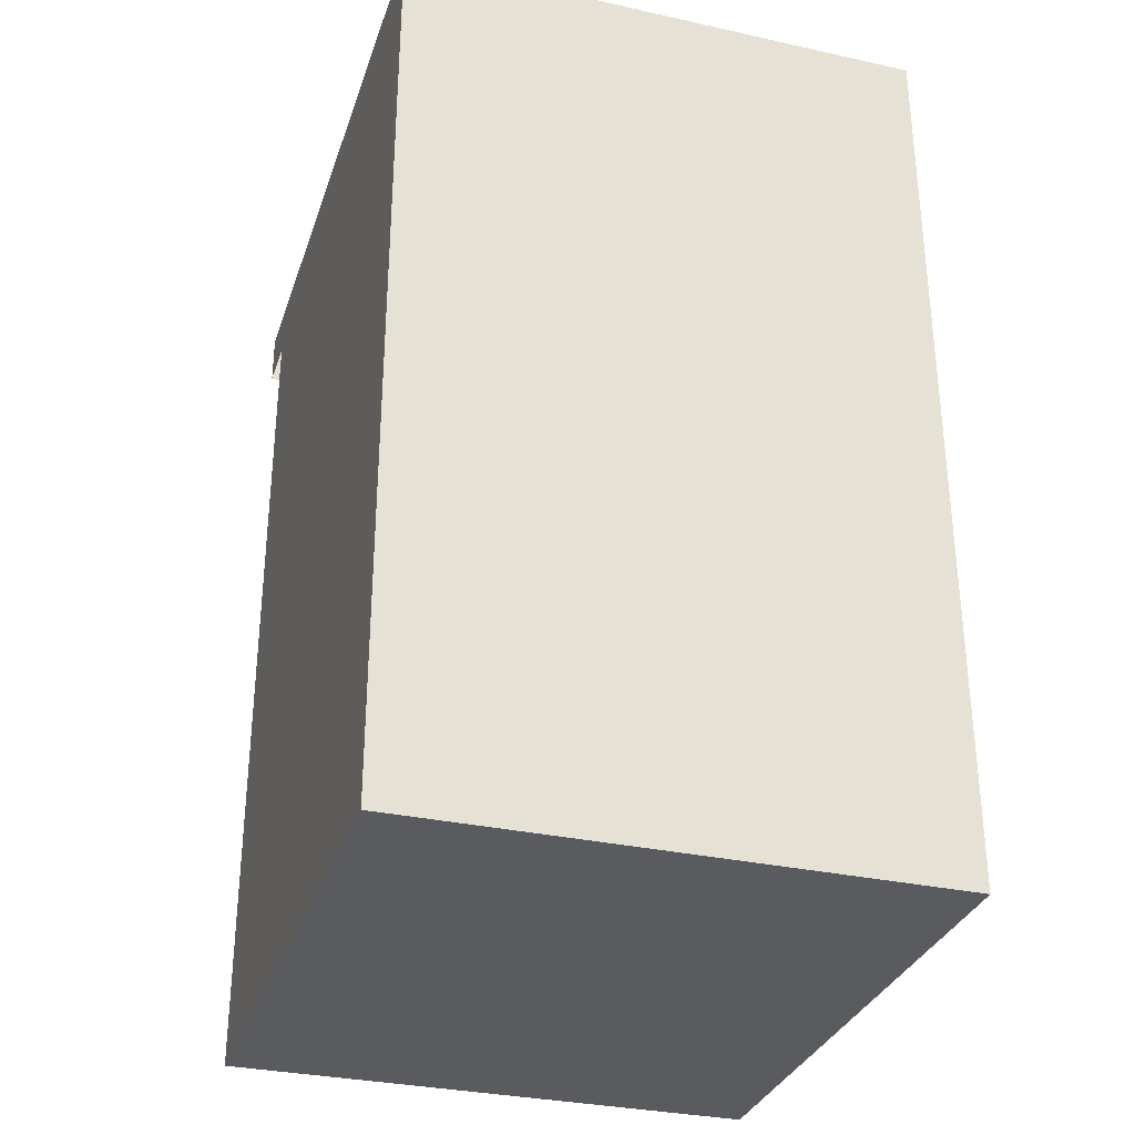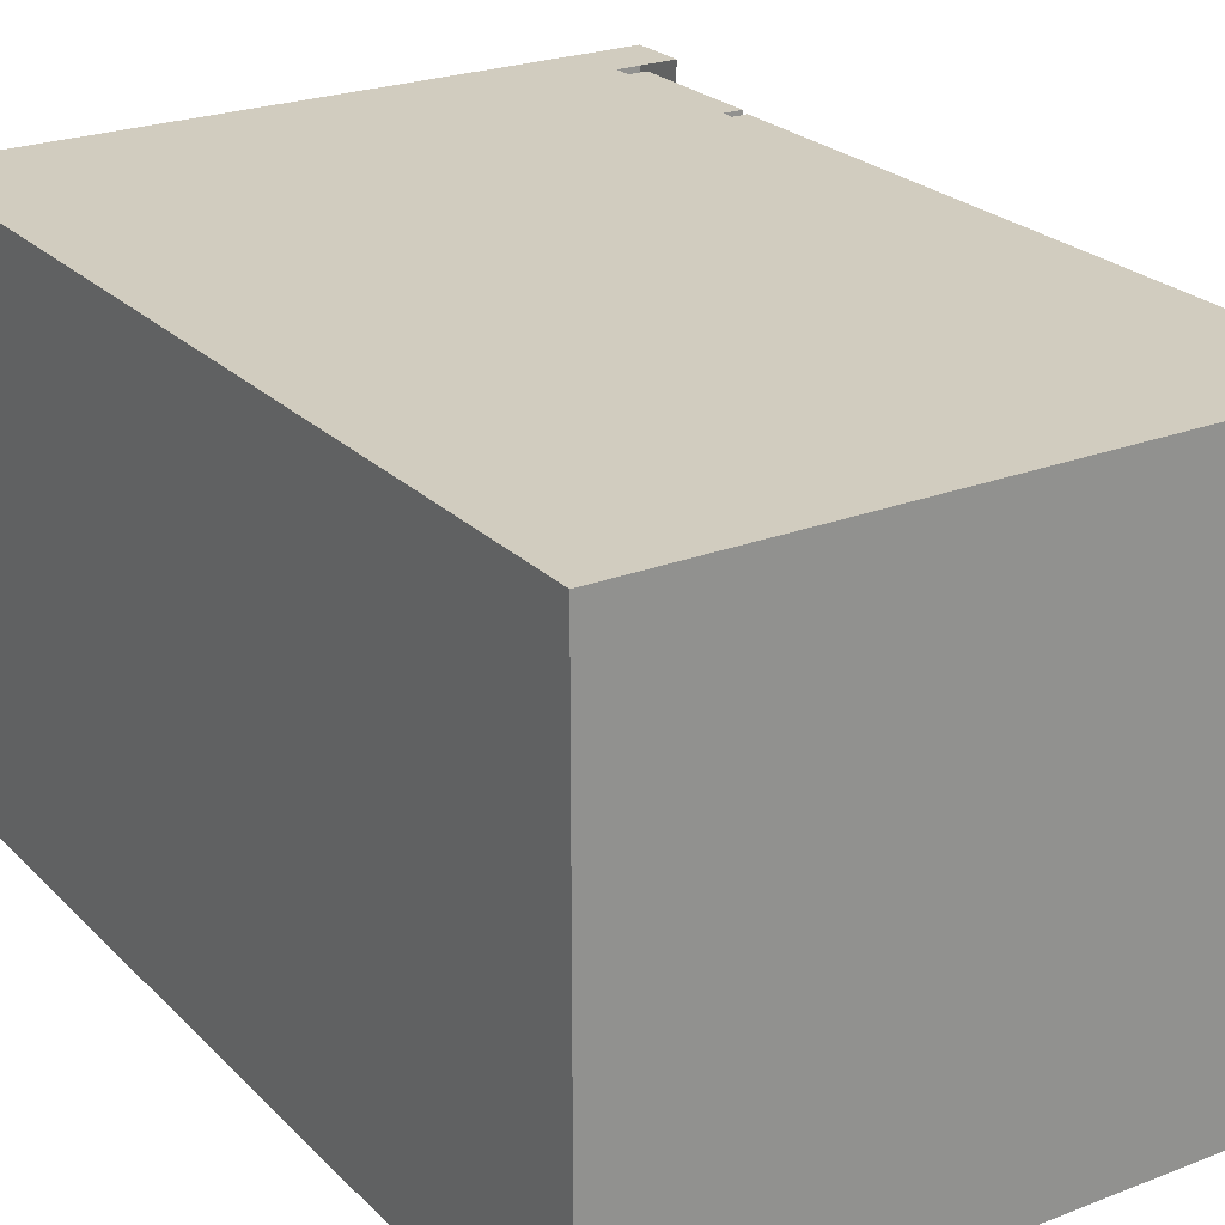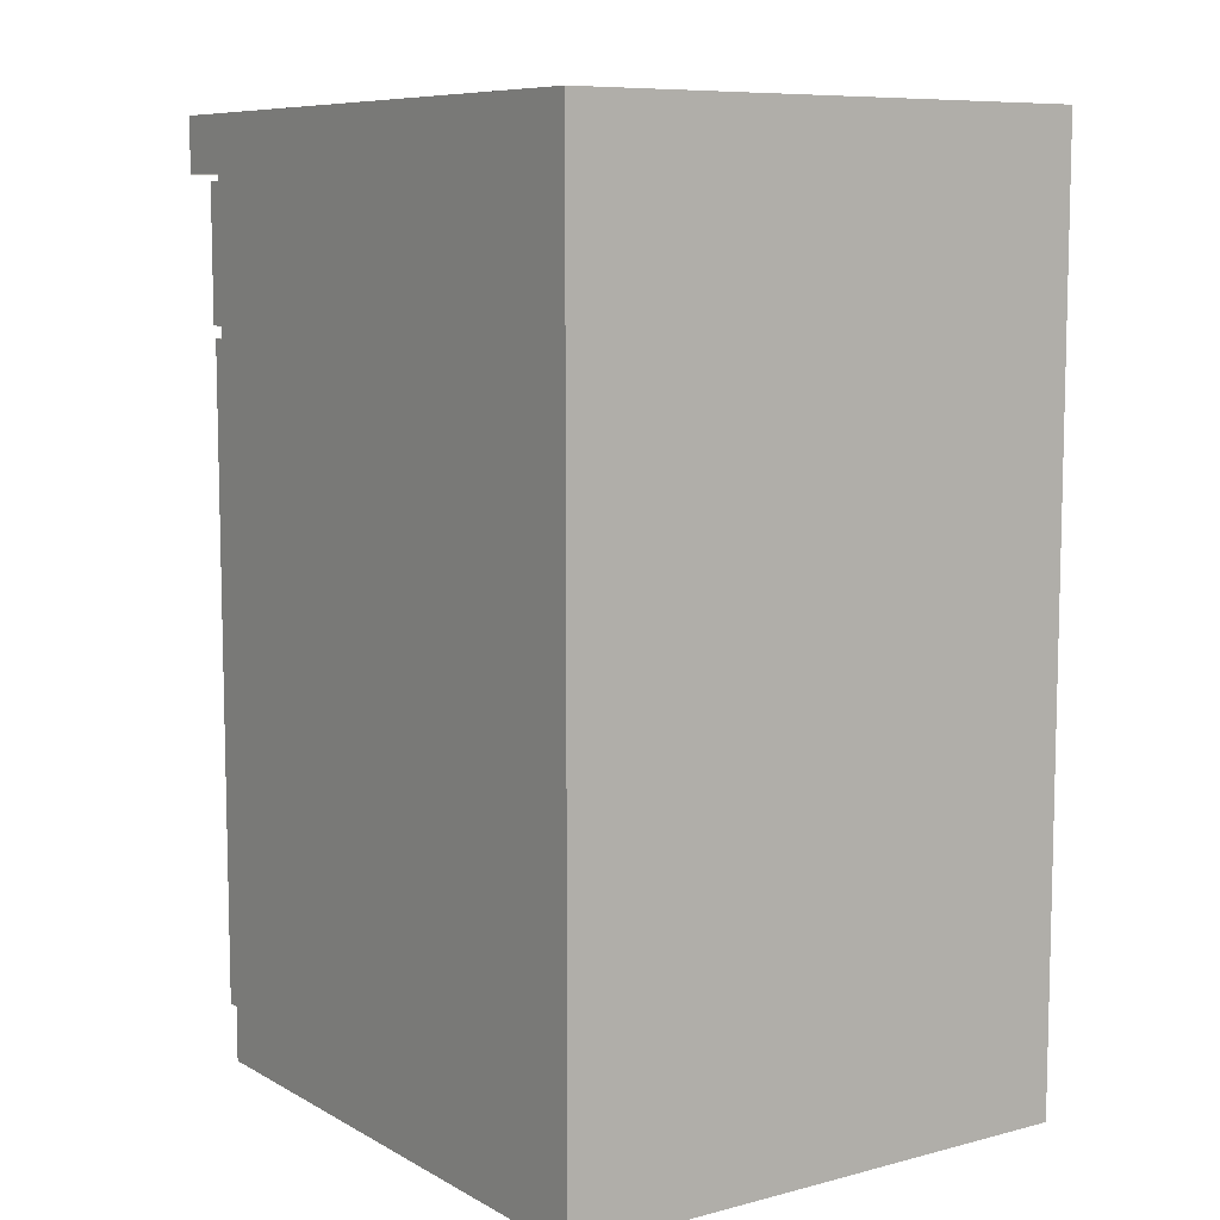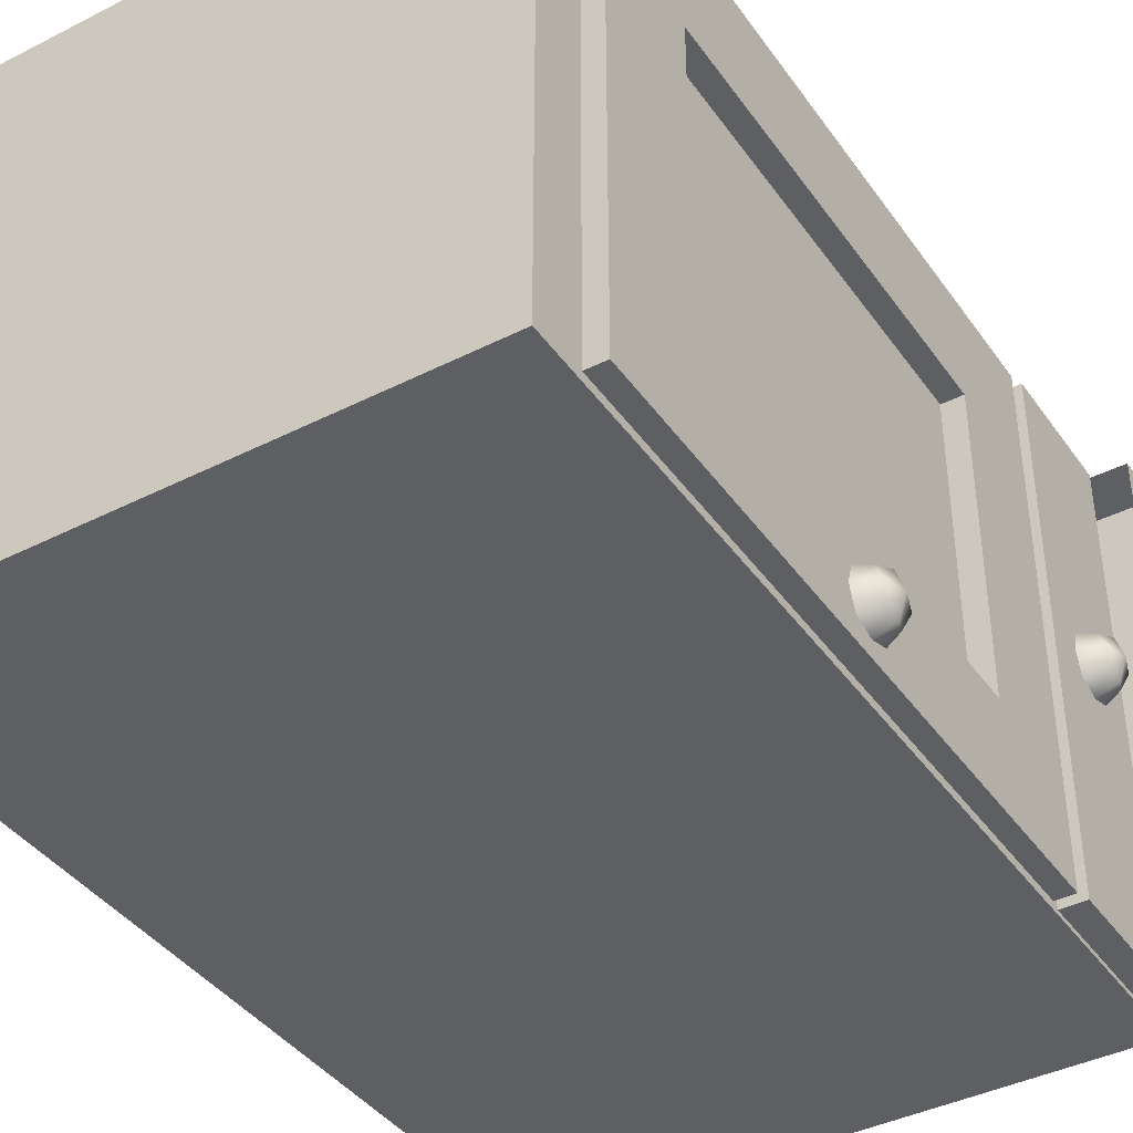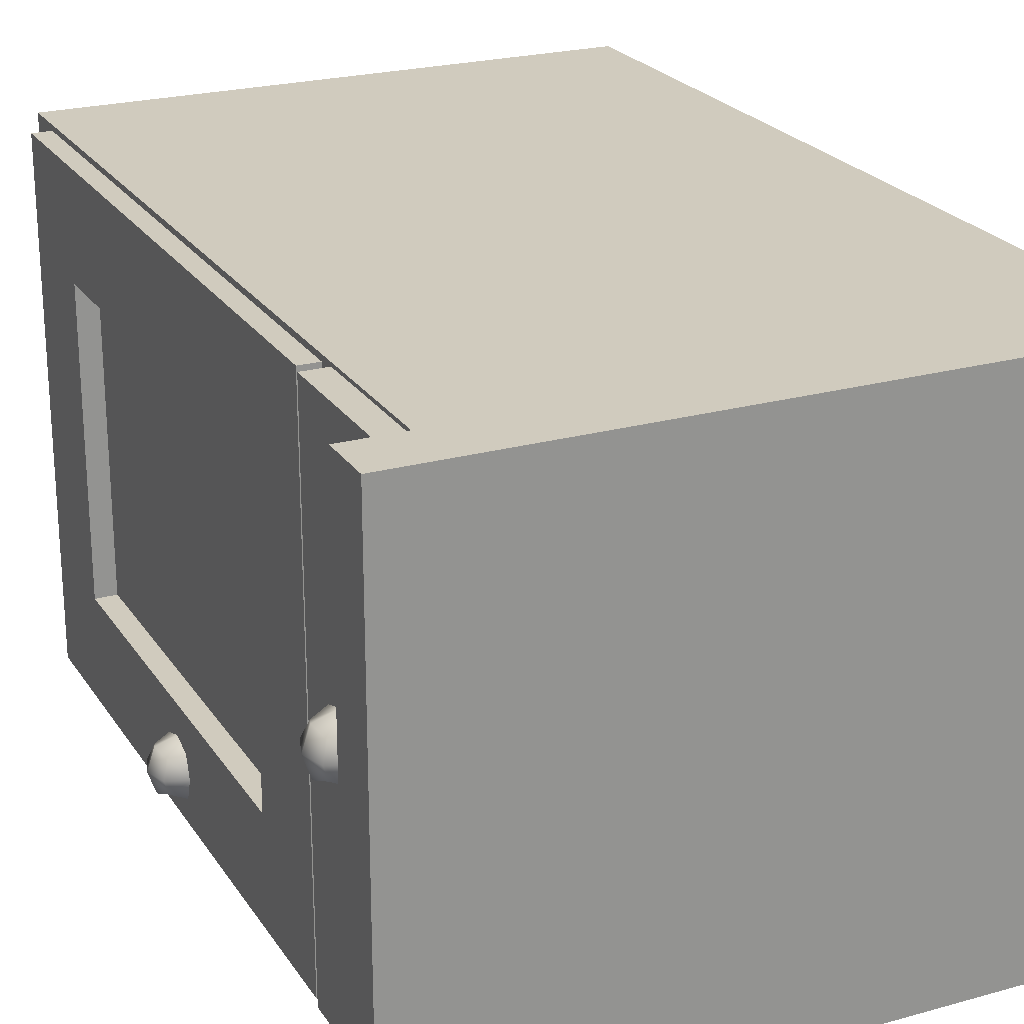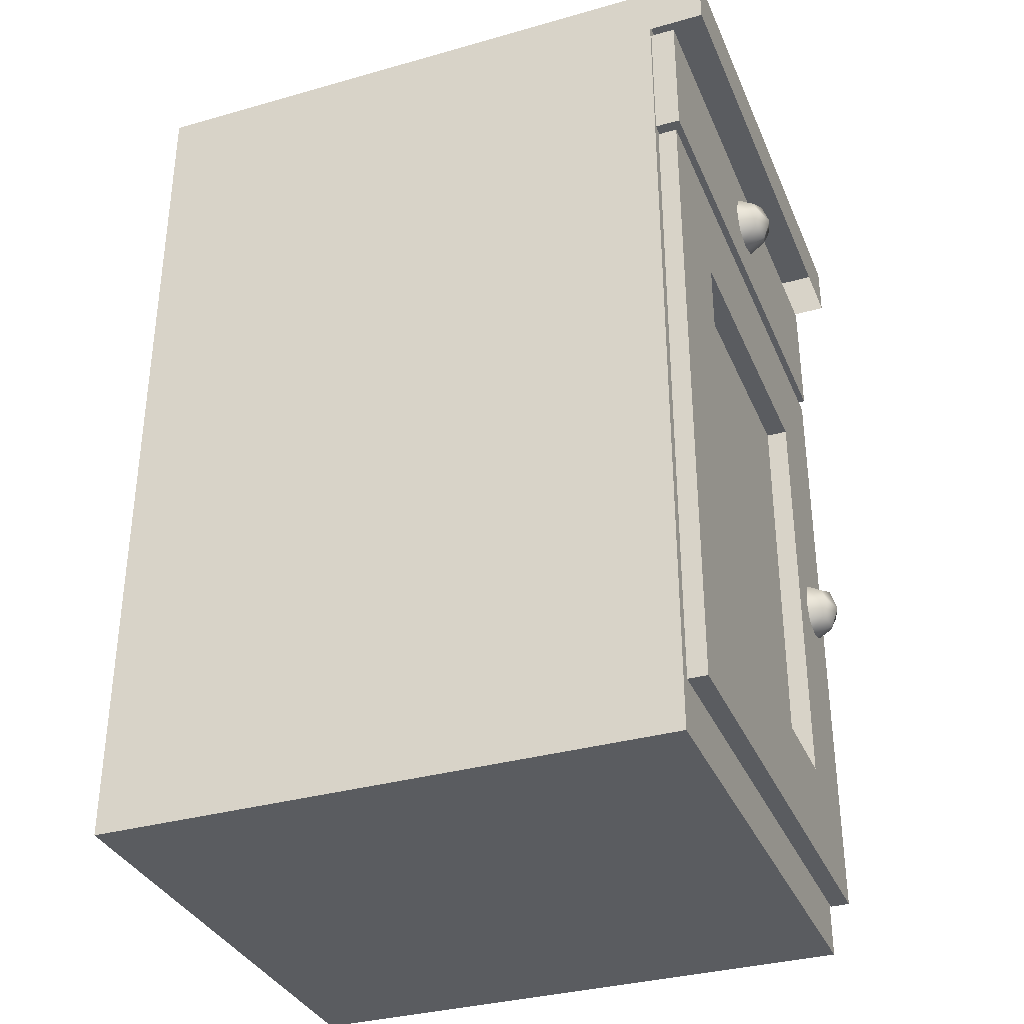
<metadata>
{"format":"obj","ext":"obj","renderer":"f3d","projection":"perspective","resolution":1024,"background":"white","views":[{"elev":-32.0,"azim":-107.2,"up":"+Y"},{"elev":24.2,"azim":-32.6,"up":"+Z"},{"elev":8.5,"azim":-124.9,"up":"+Y"},{"elev":-40.4,"azim":31.9,"up":"+Z"},{"elev":23.4,"azim":154.9,"up":"+Z"},{"elev":-34.2,"azim":20.9,"up":"+Y"}]}
</metadata>
<code>
g Kuechenzeile
v 0 1.776 0
v 0 1.776 -1.09
v 1.319 1.776 0
v 1.319 1.776 -1.09
v 0 1.89 -1.09
v 1.319 1.89 -1.09
v 1.319 1.89 0
v 0 1.89 0
v 1.254 1.623 -0.6062
v 1.316 1.623 -0.5441
v 1.254 1.623 -0.482
v 1.254 1.56 -0.5441
v 1.254 1.685 -0.5441
v 1.254 1.576 -0.5906
v 1.254 1.669 -0.5906
v 1.301 1.623 -0.5906
v 1.301 1.576 -0.5441
v 1.301 1.669 -0.5441
v 1.301 1.623 -0.4975
v 1.254 1.576 -0.4975
v 1.254 1.669 -0.4975
v 1.288 1.588 -0.5096
v 1.288 1.657 -0.5096
v 1.288 1.588 -0.5786
v 1.288 1.657 -0.5786
v 1.191 1.483 -0.007276
v 1.191 1.762 -0.007276
v 1.191 1.483 -1.081
v 1.191 1.762 -1.081
v 1.251 1.483 -0.007276
v 1.251 1.762 -0.007276
v 1.251 1.483 -1.081
v 1.251 1.762 -1.081
v 1.24 0.7987 -1.047
v 1.302 0.7987 -0.9847
v 1.24 0.7987 -0.9226
v 1.24 0.7366 -0.9847
v 1.24 0.8608 -0.9847
v 1.24 0.7521 -1.031
v 1.24 0.8452 -1.031
v 1.286 0.7987 -1.031
v 1.286 0.7521 -0.9847
v 1.286 0.8452 -0.9847
v 1.286 0.7987 -0.9381
v 1.24 0.7521 -0.9381
v 1.24 0.8452 -0.9381
v 1.274 0.7642 -0.9502
v 1.274 0.8331 -0.9502
v 1.274 0.7642 -1.019
v 1.274 0.8331 -1.019
v 1.204 0.107 -0.007276
v 1.204 1.458 -0.007276
v 1.204 0.107 -1.081
v 1.204 1.458 -1.081
v 1.244 1.235 -0.8583
v 1.244 1.235 -0.2298
v 1.244 0.3296 -0.2298
v 1.244 0.3296 -0.8583
v 1.244 1.458 -1.081
v 1.244 1.458 -0.007276
v 1.244 0.107 -0.007276
v 1.244 0.107 -1.081
v 1.184 1.235 -0.8583
v 1.184 1.235 -0.2298
v 1.184 0.3296 -0.2298
v 1.184 0.3296 -0.8583
v 0 0 0
v 0 1.787 0
v 0 0 -1.09
v 0 1.787 -1.09
v 1.199 1.787 -1.09
v 1.199 0 0
v 1.199 1.787 0
v 1.199 0 -1.09
f 28 29 33 32
f 32 33 31 30
f 30 31 27 26
f 28 32 30 26
f 33 29 27 31
f 57 58 66 65
f 51 53 62 61
f 54 52 60 59
f 53 54 59 62
f 52 51 61 60
f 56 55 59 60
f 57 56 60 61
f 58 57 61 62
f 55 58 62 59
f 55 56 64 63
f 58 55 63 66
f 56 57 65 64
f 69 70 71 74
f 72 73 68 67
f 74 72 67 69
f 68 70 69 67
f 72 74 71 73
f 2 5 6 4
f 1 8 5 2
f 3 7 8 1
f 6 5 8 7
f 4 6 7 3
f 9 15 25 16
f 9 16 24 14
f 10 17 24 16
f 10 16 25 18
f 10 18 23 19
f 10 19 22 17
f 11 20 22 19
f 11 19 23 21
f 12 14 24 17
f 12 17 22 20
f 13 18 25 15
f 13 21 23 18
f 34 40 50 41
f 34 41 49 39
f 35 42 49 41
f 35 41 50 43
f 35 43 48 44
f 35 44 47 42
f 36 45 47 44
f 36 44 48 46
f 37 39 49 42
f 37 42 47 45
f 38 43 50 40
f 38 46 48 43

</code>
